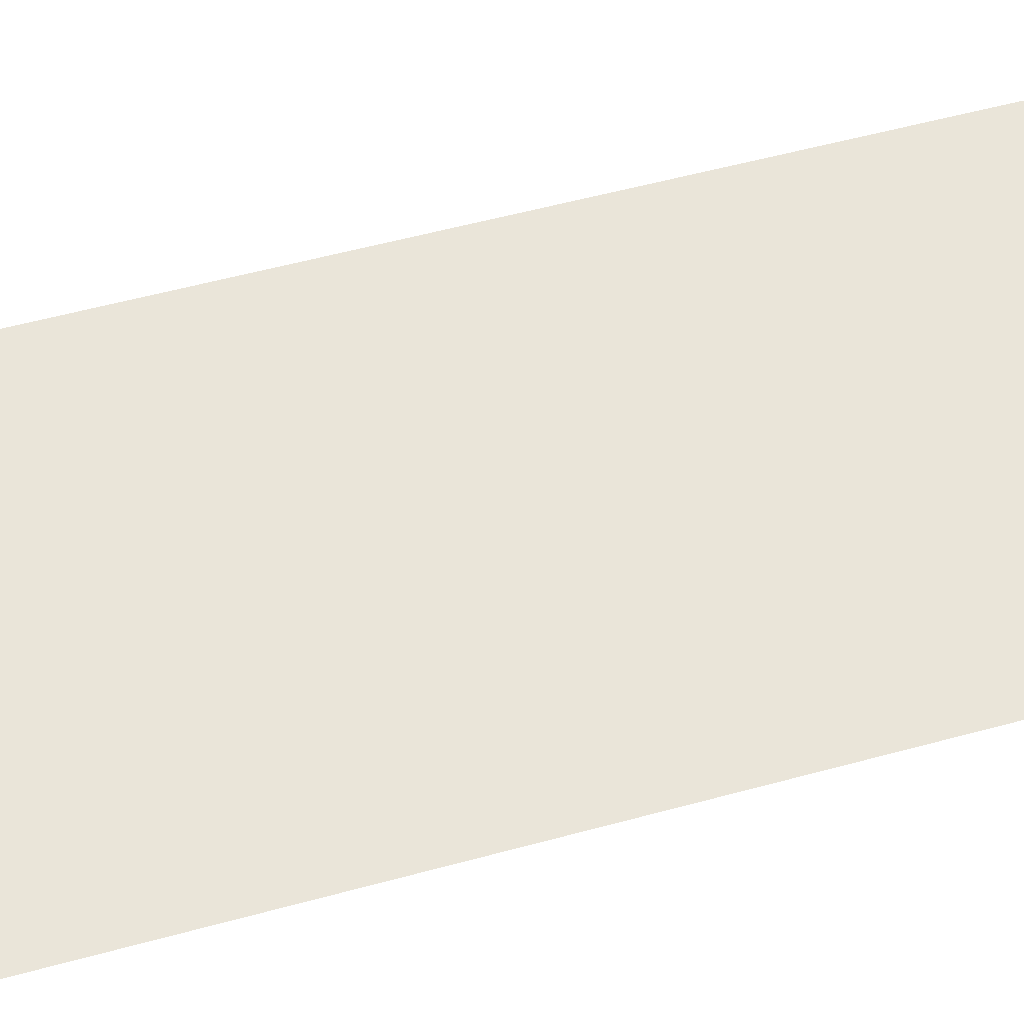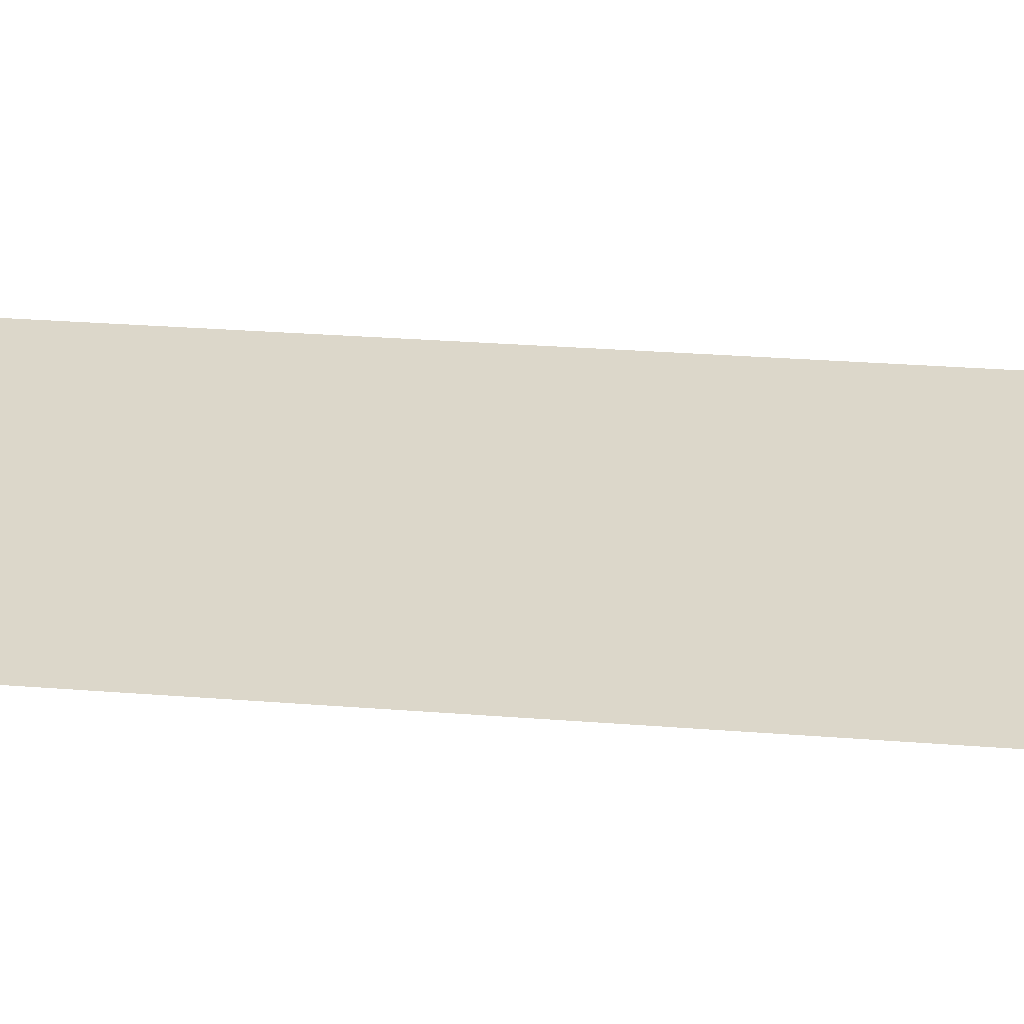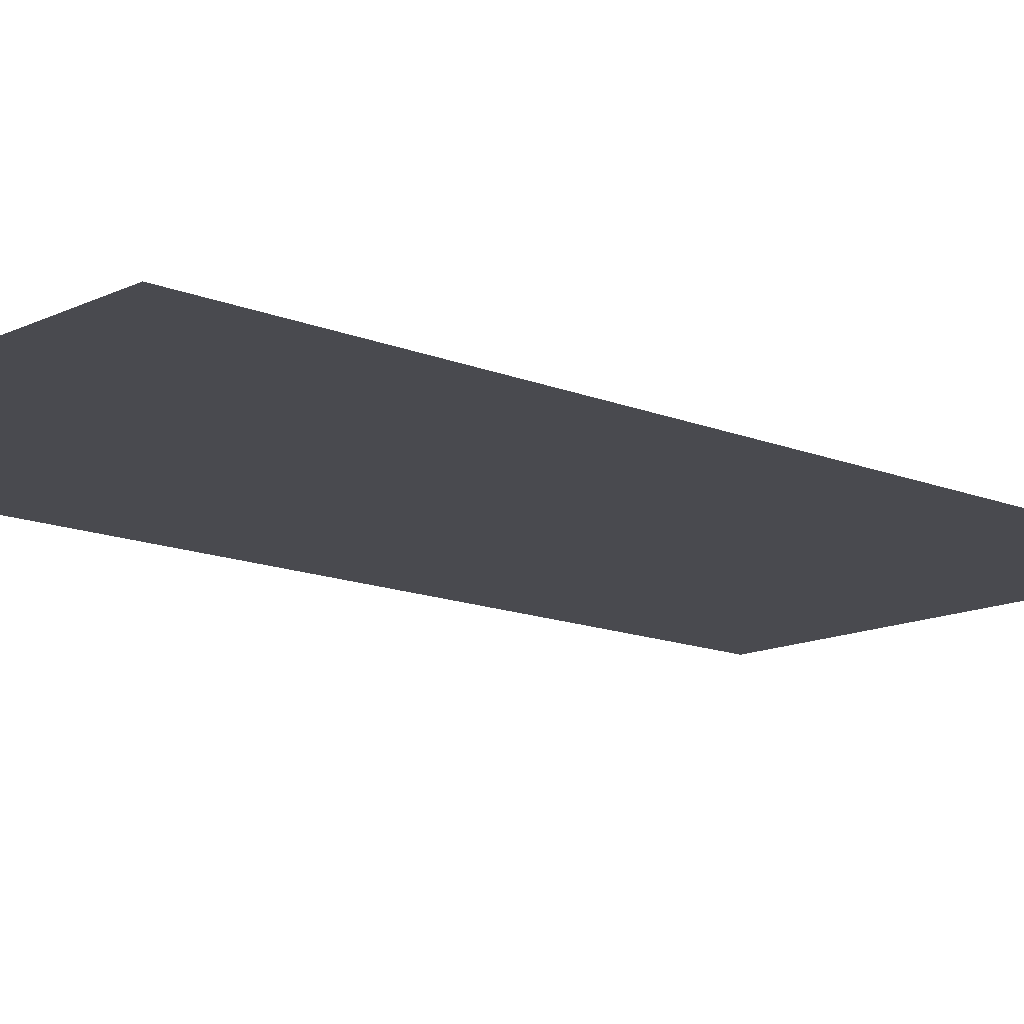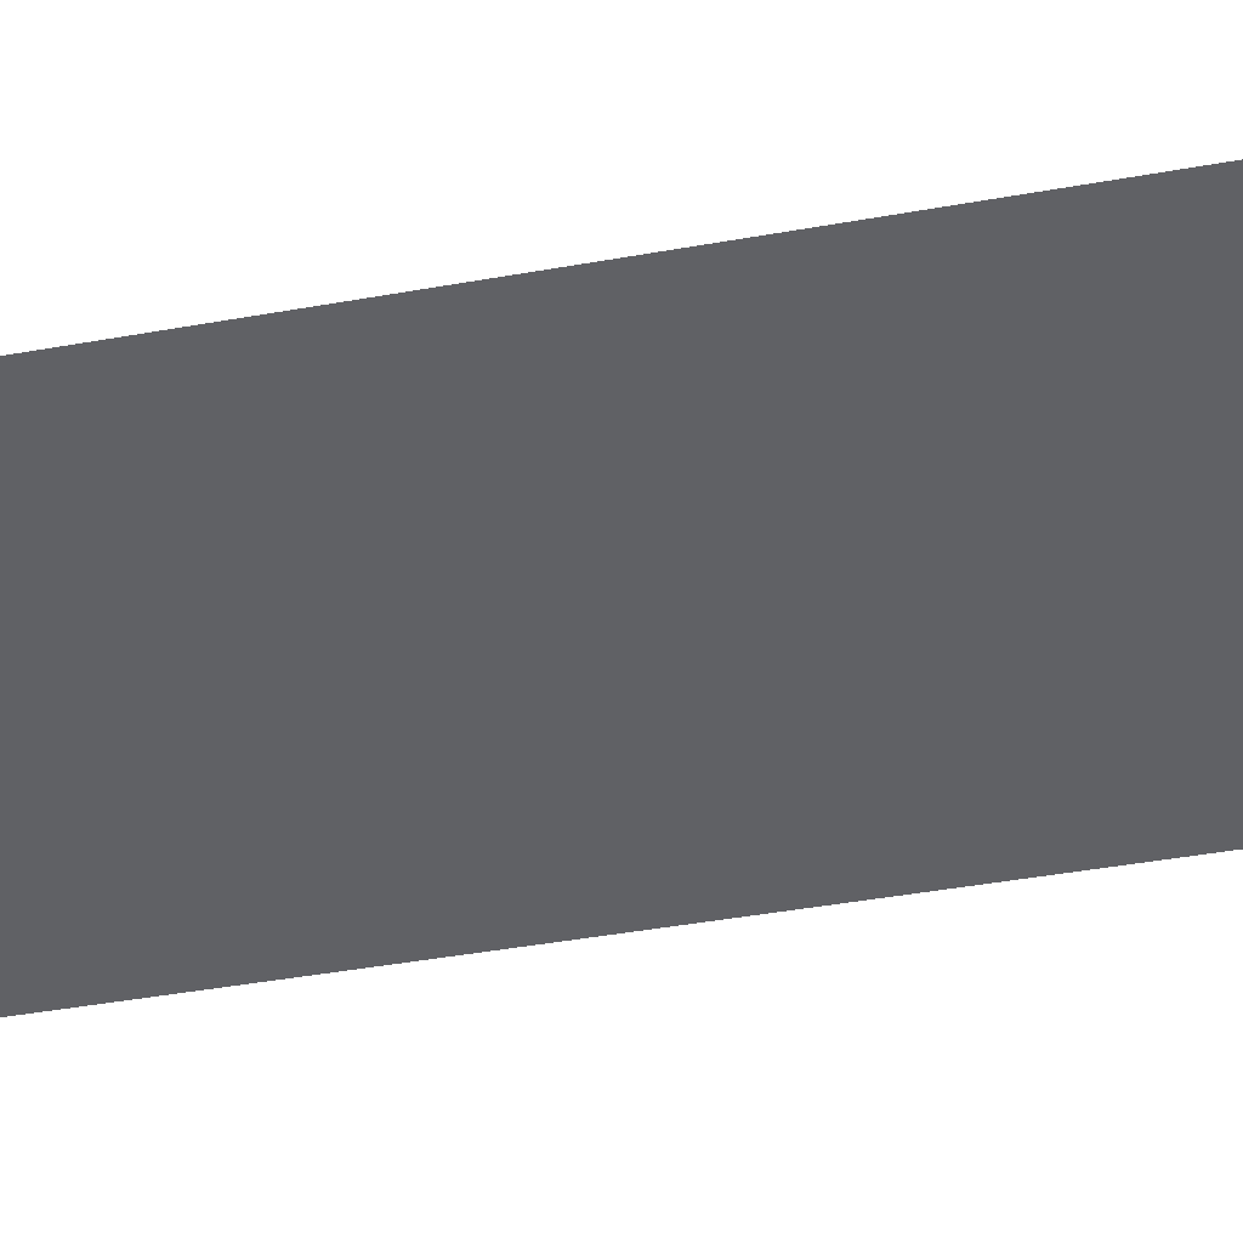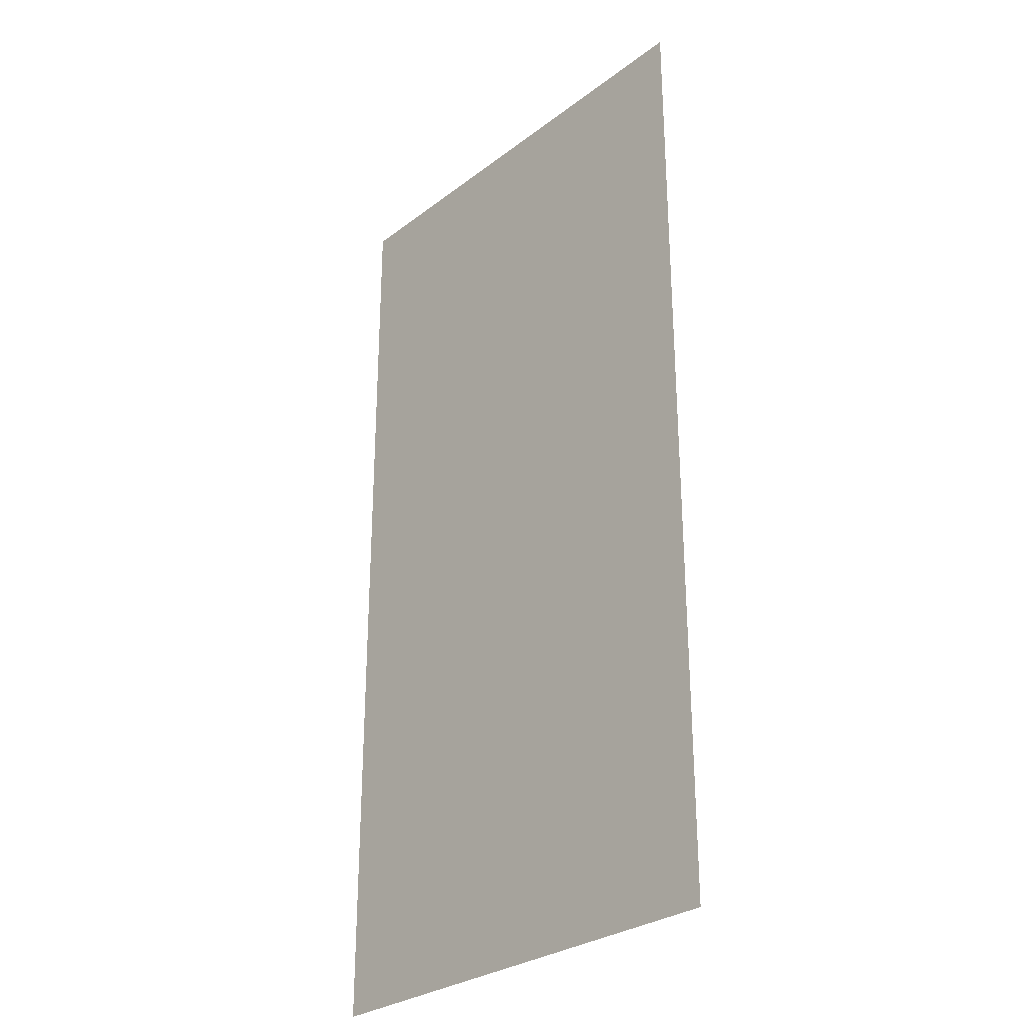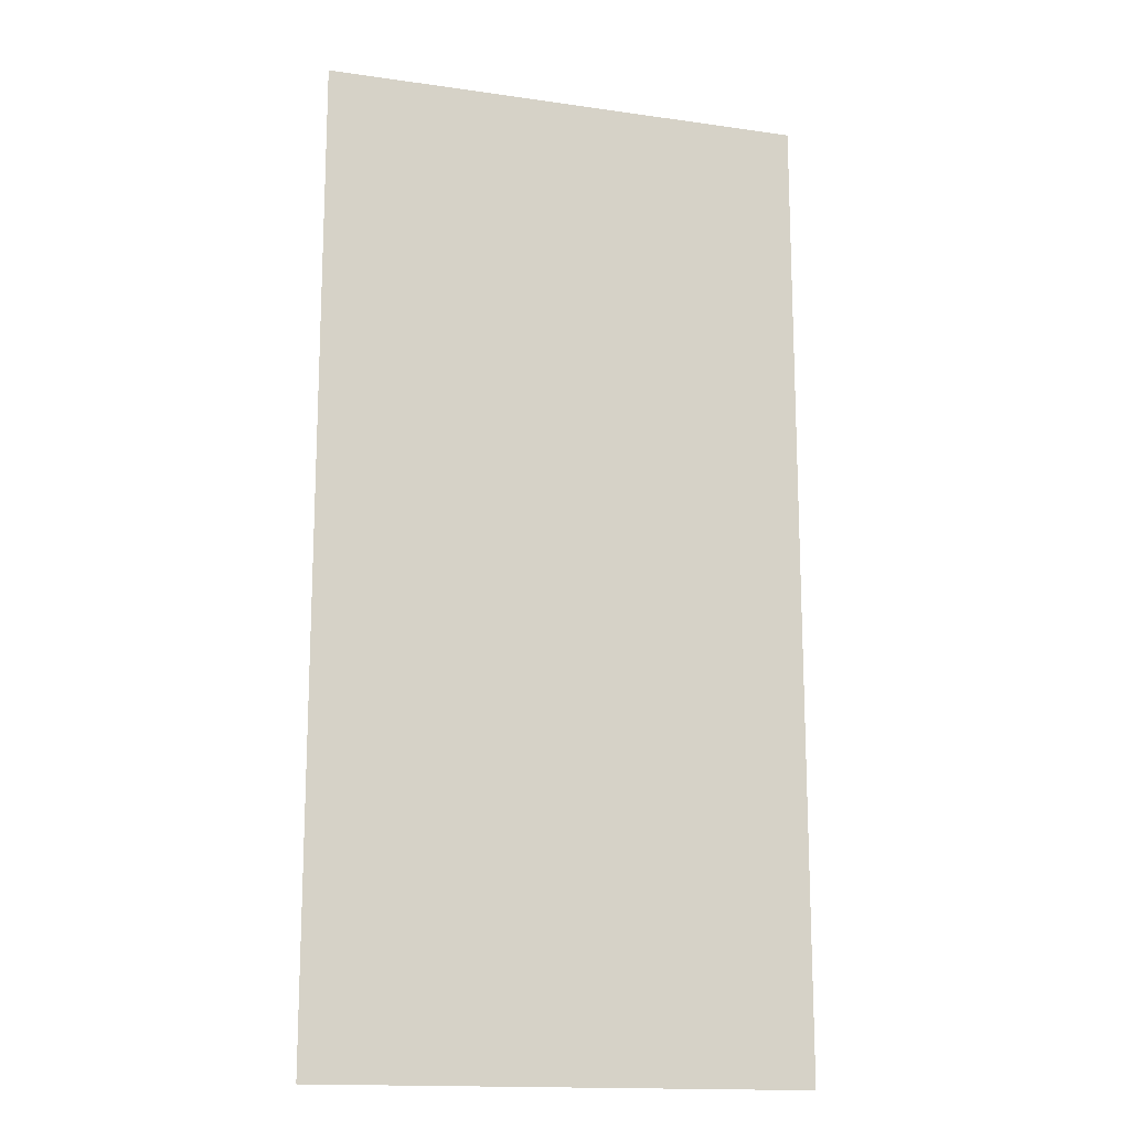
<metadata>
{"format":"obj","ext":"obj","renderer":"f3d","projection":"perspective","resolution":1024,"background":"white","views":[{"elev":58.2,"azim":-105.6,"up":"+Z"},{"elev":30.8,"azim":-83.7,"up":"+Z"},{"elev":-13.6,"azim":47.2,"up":"+Z"},{"elev":-49.3,"azim":100.9,"up":"+Z"},{"elev":-28.8,"azim":48.3,"up":"+Y"},{"elev":-15.6,"azim":163.2,"up":"+Y"}]}
</metadata>
<code>
v -240 -80 0
v -256 -80 0
v -256 -64 0
v -240 -64 0
v -240 -96 0
v -256 -96 0
v -256 -80 0
v -240 -80 0
g lab3_mesh_0011
f 1 2 3 4
f 5 6 7 8

</code>
